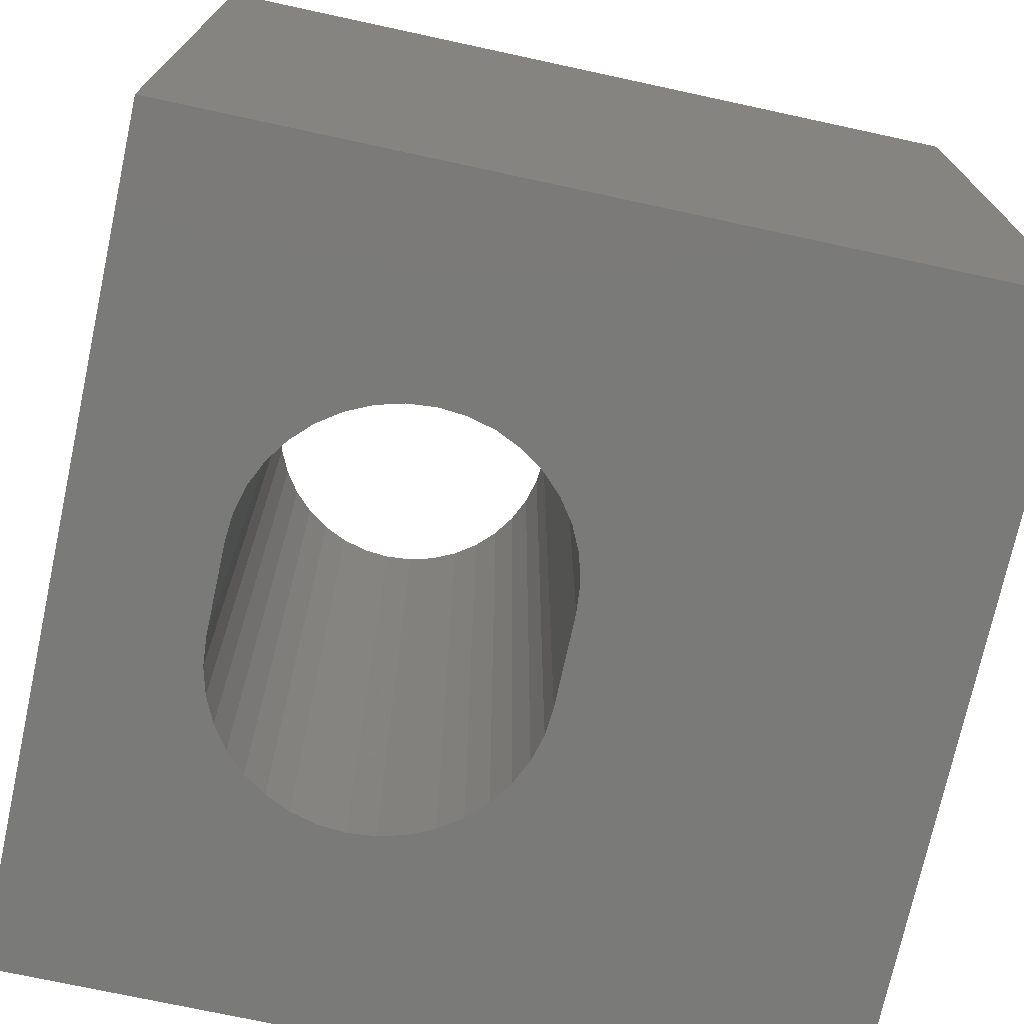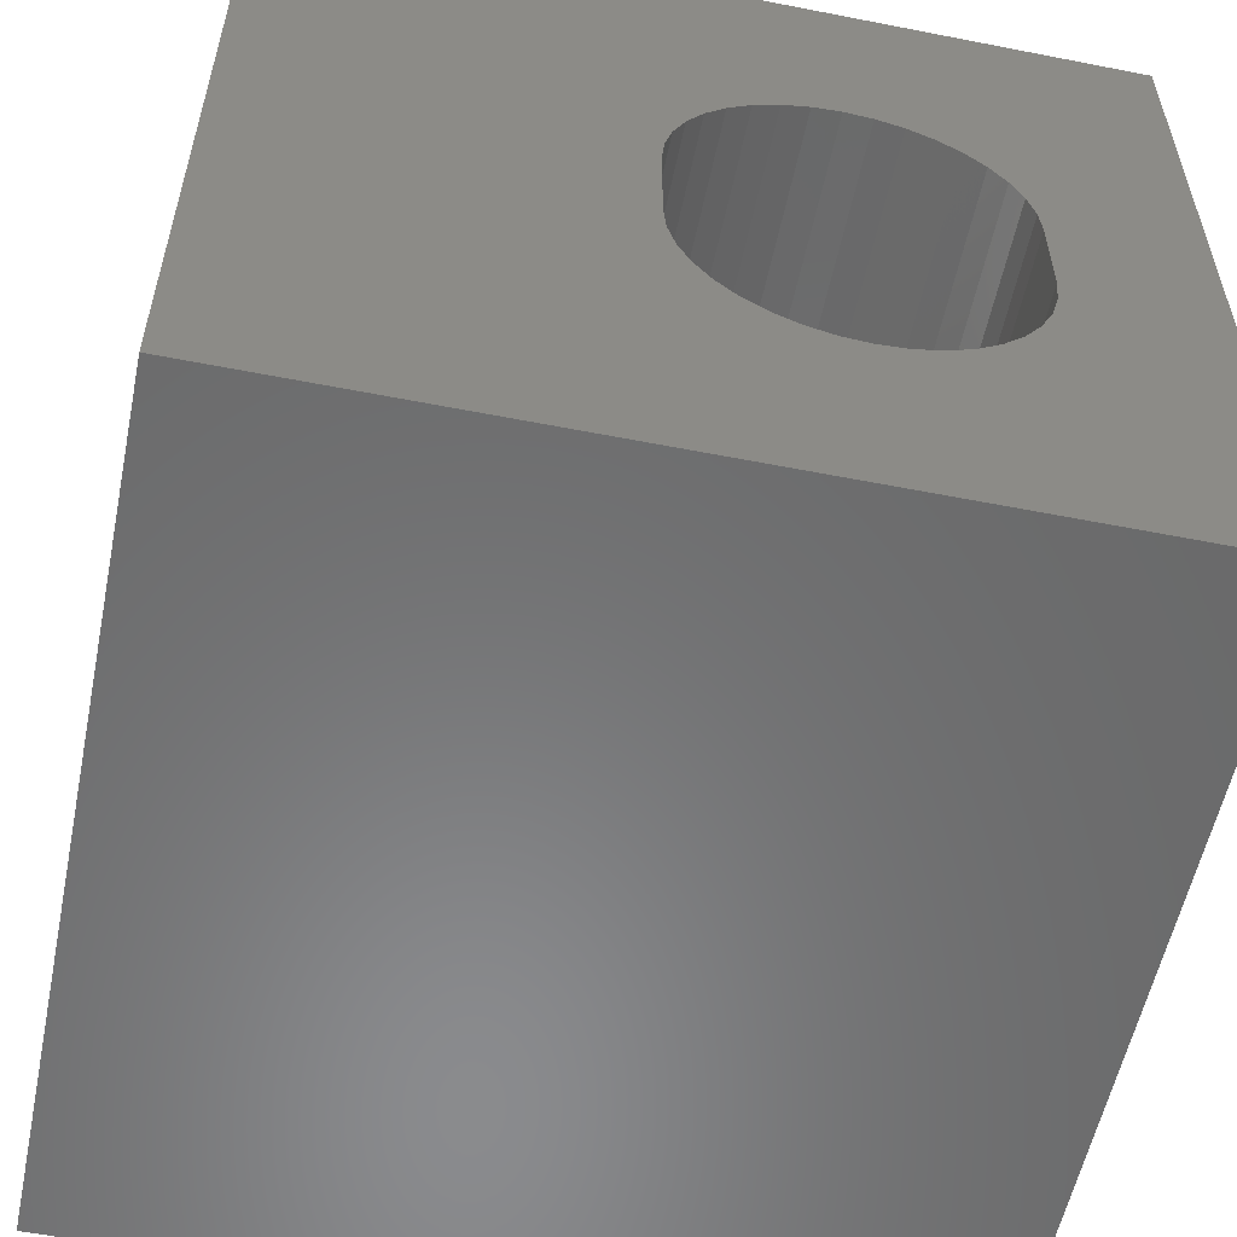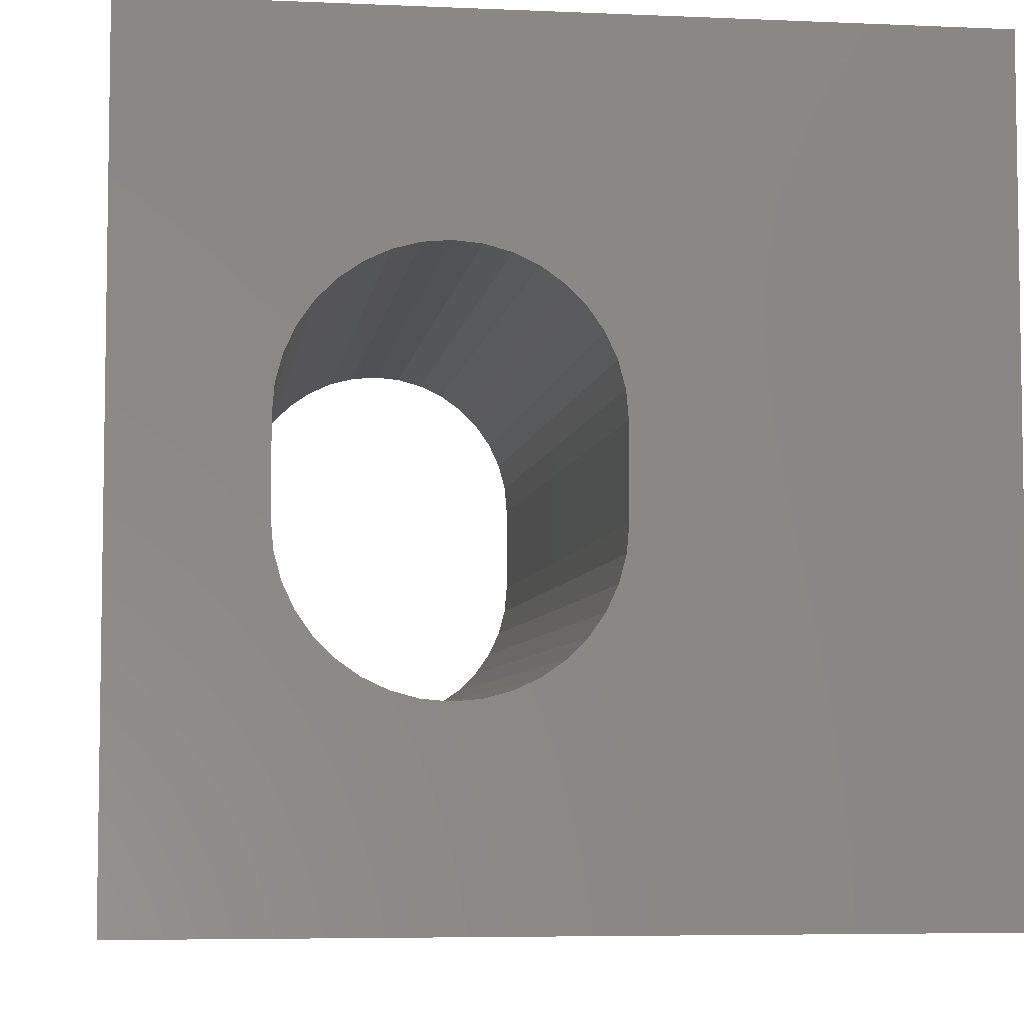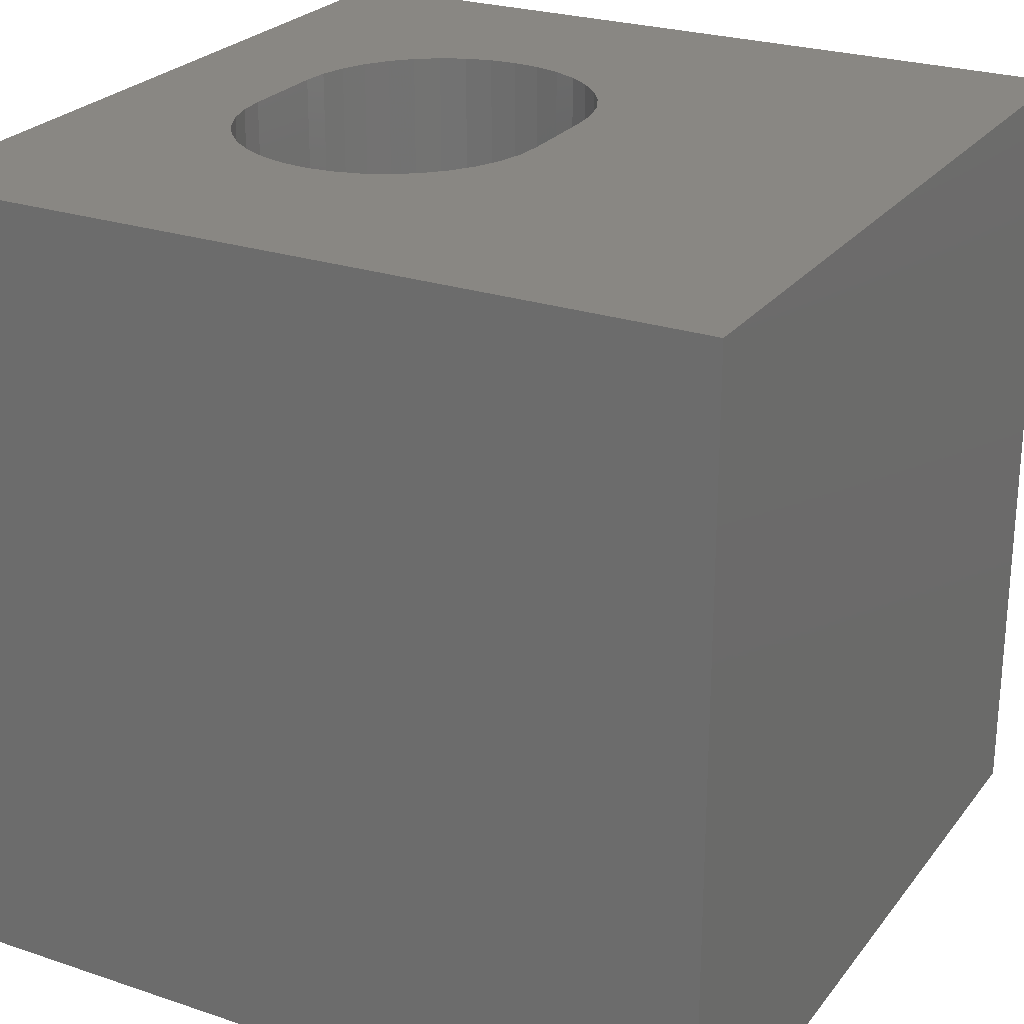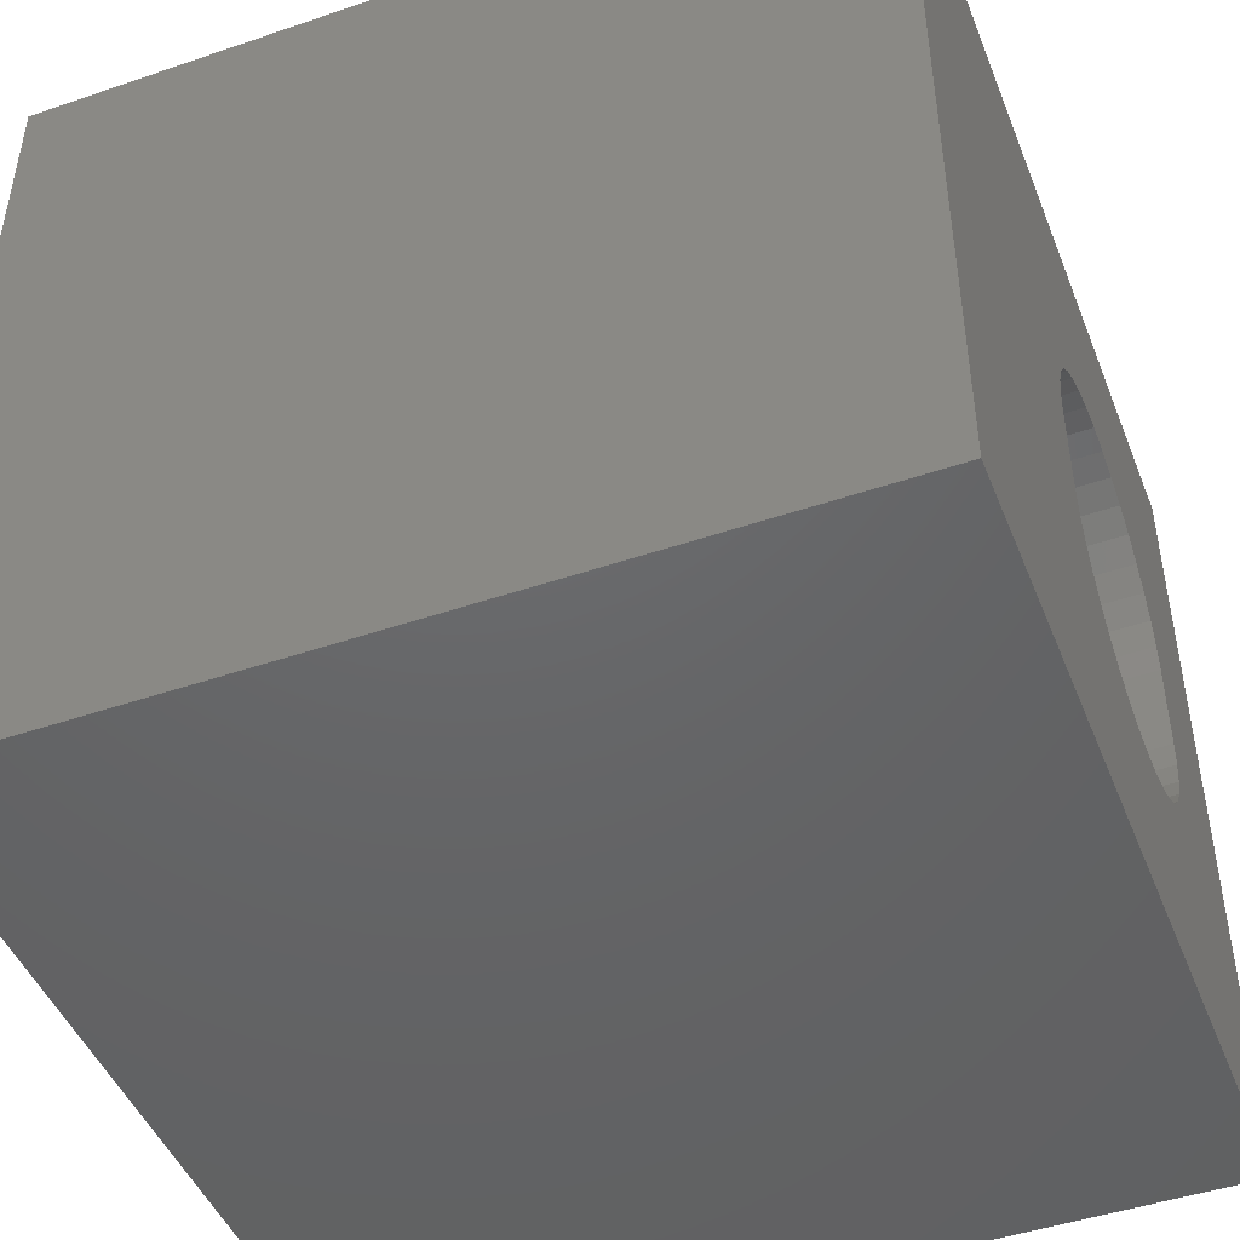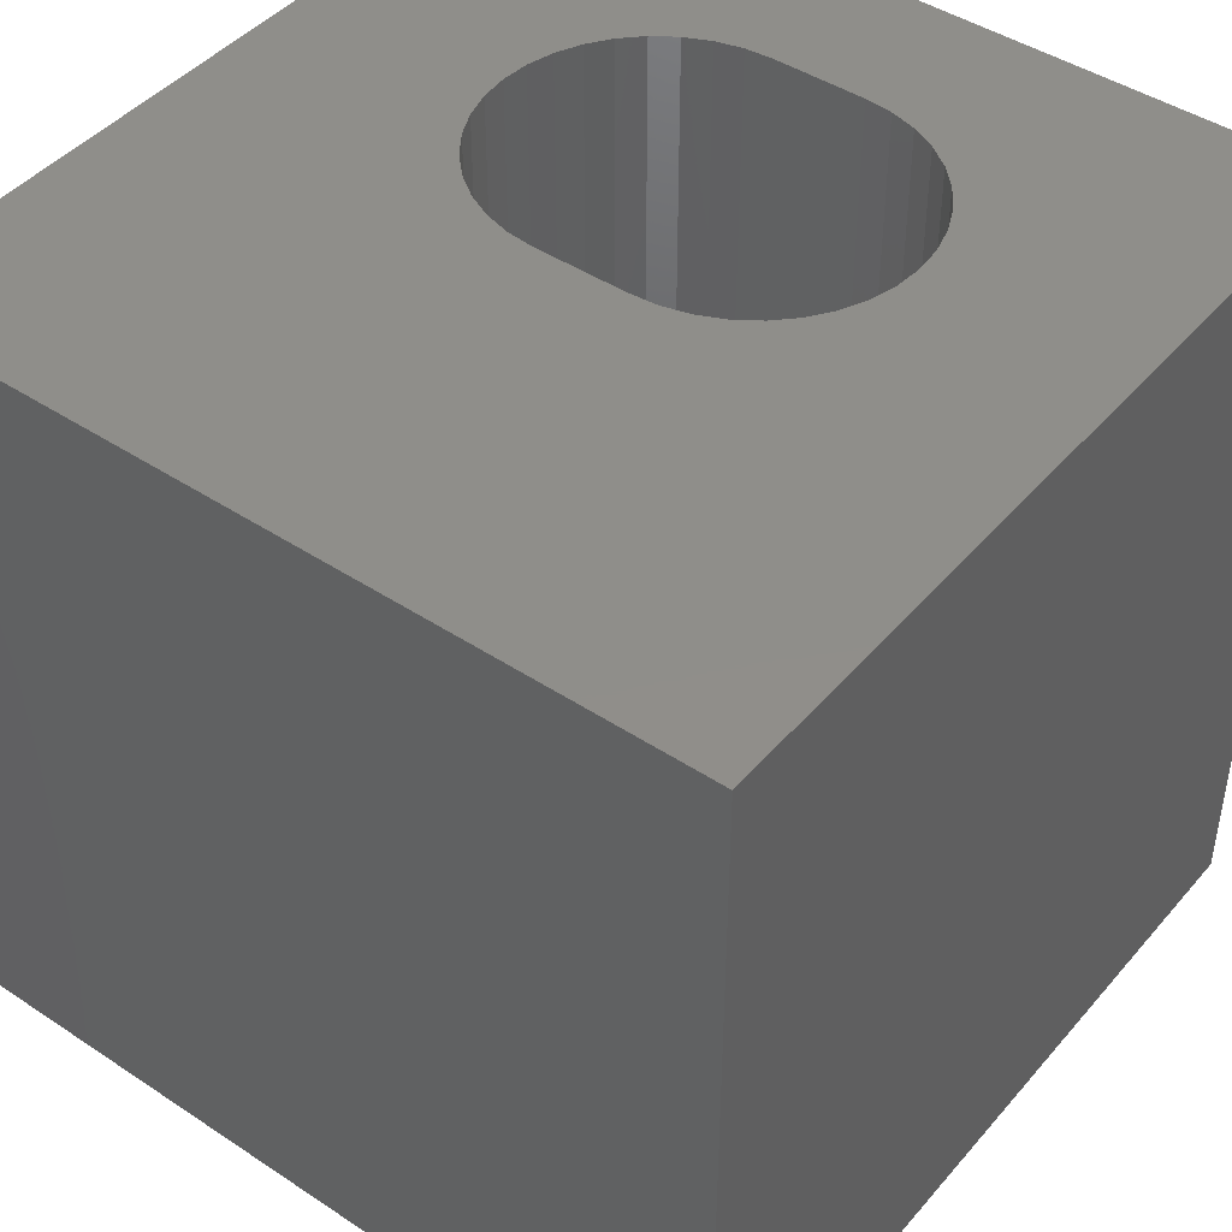
<metadata>
{"format":"stl","ext":"stl","renderer":"f3d","projection":"perspective","resolution":1024,"background":"white","views":[{"elev":-73.2,"azim":167.8,"up":"+Z"},{"elev":-56.5,"azim":-11.6,"up":"+Y"},{"elev":-5.7,"azim":172.3,"up":"+Y"},{"elev":25.1,"azim":-151.5,"up":"+Z"},{"elev":-46.7,"azim":-68.8,"up":"+Y"},{"elev":44.6,"azim":-52.4,"up":"+Z"}]}
</metadata>
<code>
# stl→obj: 84 verts, 168 faces
v 0 10 10
v 0 10 0
v 0 0 10
v 0 0 0
v 7.286 2.728 10
v 6.983 2.587 10
v 10 0 10
v 8.248 4.393 10
v 8.248 5.512 10
v 10 10 10
v 8.219 5.846 10
v 6.659 7.405 10
v 6.983 7.318 10
v 7.798 6.748 10
v 7.99 6.473 10
v 8.132 6.169 10
v 8.219 4.059 10
v 8.132 3.736 10
v 7.99 3.432 10
v 7.798 3.157 10
v 7.561 2.92 10
v 5.668 2.587 10
v 5.364 2.728 10
v 7.286 7.177 10
v 7.561 6.985 10
v 6.659 2.5 10
v 6.325 2.471 10
v 5.991 2.5 10
v 4.66 3.432 10
v 4.518 3.736 10
v 4.432 5.846 10
v 4.518 6.169 10
v 4.66 6.473 10
v 4.852 6.748 10
v 5.089 6.985 10
v 5.364 7.177 10
v 5.089 2.92 10
v 4.852 3.157 10
v 5.668 7.318 10
v 5.991 7.405 10
v 6.325 7.434 10
v 4.432 4.059 10
v 4.403 4.393 10
v 4.403 5.512 10
v 10 10 0
v 10 0 0
v 8.219 5.846 0
v 8.132 6.169 0
v 7.99 6.473 0
v 7.798 6.748 0
v 6.659 2.5 0
v 6.983 2.587 0
v 7.286 2.728 0
v 7.561 2.92 0
v 4.403 4.393 0
v 4.403 5.512 0
v 4.432 5.846 0
v 7.798 3.157 0
v 7.99 3.432 0
v 8.132 3.736 0
v 7.561 6.985 0
v 7.286 7.177 0
v 6.983 7.318 0
v 4.432 4.059 0
v 4.518 3.736 0
v 4.66 3.432 0
v 8.219 4.059 0
v 8.248 4.393 0
v 8.248 5.512 0
v 5.668 7.318 0
v 5.364 7.177 0
v 5.089 6.985 0
v 4.852 6.748 0
v 4.852 3.157 0
v 5.089 2.92 0
v 5.364 2.728 0
v 5.668 2.587 0
v 5.991 2.5 0
v 6.325 2.471 0
v 6.659 7.405 0
v 6.325 7.434 0
v 5.991 7.405 0
v 4.66 6.473 0
v 4.518 6.169 0
f 1 2 3
f 3 2 4
f 5 6 7
f 8 7 9
f 9 7 10
f 9 10 11
f 12 13 10
f 14 15 10
f 10 15 16
f 10 16 11
f 8 17 7
f 7 17 18
f 7 18 19
f 19 20 7
f 7 20 21
f 7 21 5
f 22 23 3
f 13 24 10
f 10 24 25
f 10 25 14
f 6 26 7
f 7 26 27
f 7 27 3
f 3 27 28
f 3 28 22
f 3 29 30
f 31 32 1
f 1 32 33
f 33 34 1
f 1 34 35
f 1 35 36
f 23 37 3
f 3 37 38
f 3 38 29
f 36 39 1
f 1 39 40
f 1 40 10
f 10 40 41
f 10 41 12
f 30 42 3
f 3 42 43
f 3 43 1
f 1 43 44
f 1 44 31
f 45 10 46
f 46 10 7
f 47 48 45
f 45 48 49
f 45 49 50
f 51 52 46
f 46 52 53
f 46 53 54
f 55 4 56
f 56 4 2
f 56 2 57
f 54 58 46
f 46 58 59
f 46 59 60
f 50 61 45
f 45 61 62
f 45 62 63
f 55 64 4
f 4 64 65
f 4 65 66
f 60 67 46
f 46 67 68
f 46 68 45
f 45 68 69
f 45 69 47
f 70 71 2
f 2 71 72
f 2 72 73
f 66 74 4
f 4 74 75
f 4 75 76
f 76 77 4
f 4 77 78
f 4 78 46
f 46 78 79
f 46 79 51
f 63 80 45
f 45 80 81
f 45 81 2
f 2 81 82
f 2 82 70
f 73 83 2
f 2 83 84
f 2 84 57
f 10 45 1
f 1 45 2
f 46 7 4
f 4 7 3
f 55 43 42
f 55 42 64
f 64 42 30
f 64 30 65
f 65 30 29
f 65 29 66
f 66 29 38
f 66 38 74
f 74 38 37
f 74 37 75
f 75 37 23
f 75 23 76
f 76 23 22
f 76 22 77
f 77 22 28
f 77 28 78
f 78 28 27
f 78 27 79
f 79 27 26
f 79 26 51
f 51 26 6
f 51 6 52
f 52 6 5
f 52 5 53
f 53 5 21
f 53 21 54
f 54 21 20
f 54 20 58
f 58 20 19
f 58 19 59
f 59 19 18
f 59 18 60
f 60 18 17
f 60 17 67
f 67 17 8
f 67 8 68
f 55 56 43
f 43 56 44
f 69 9 11
f 69 11 47
f 47 11 16
f 47 16 48
f 48 16 15
f 48 15 49
f 49 15 14
f 49 14 50
f 50 14 25
f 50 25 61
f 61 25 24
f 61 24 62
f 62 24 13
f 62 13 63
f 63 13 12
f 63 12 80
f 80 12 41
f 80 41 81
f 81 41 40
f 81 40 82
f 82 40 39
f 82 39 70
f 70 39 36
f 70 36 71
f 71 36 35
f 71 35 72
f 72 35 34
f 72 34 73
f 73 34 33
f 73 33 83
f 83 33 32
f 83 32 84
f 84 32 31
f 84 31 57
f 57 31 44
f 57 44 56
f 69 68 9
f 9 68 8

</code>
